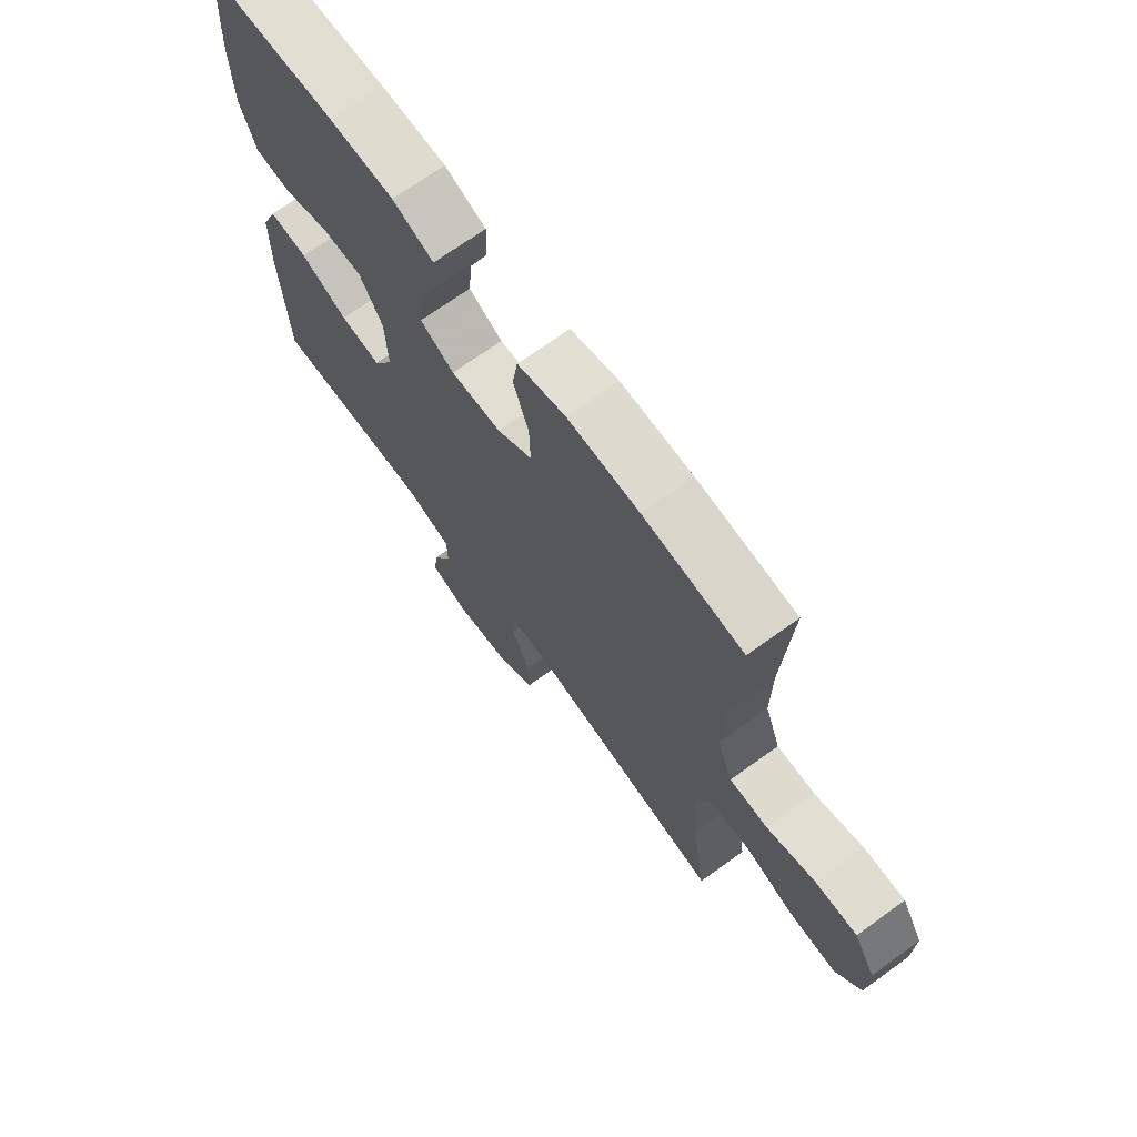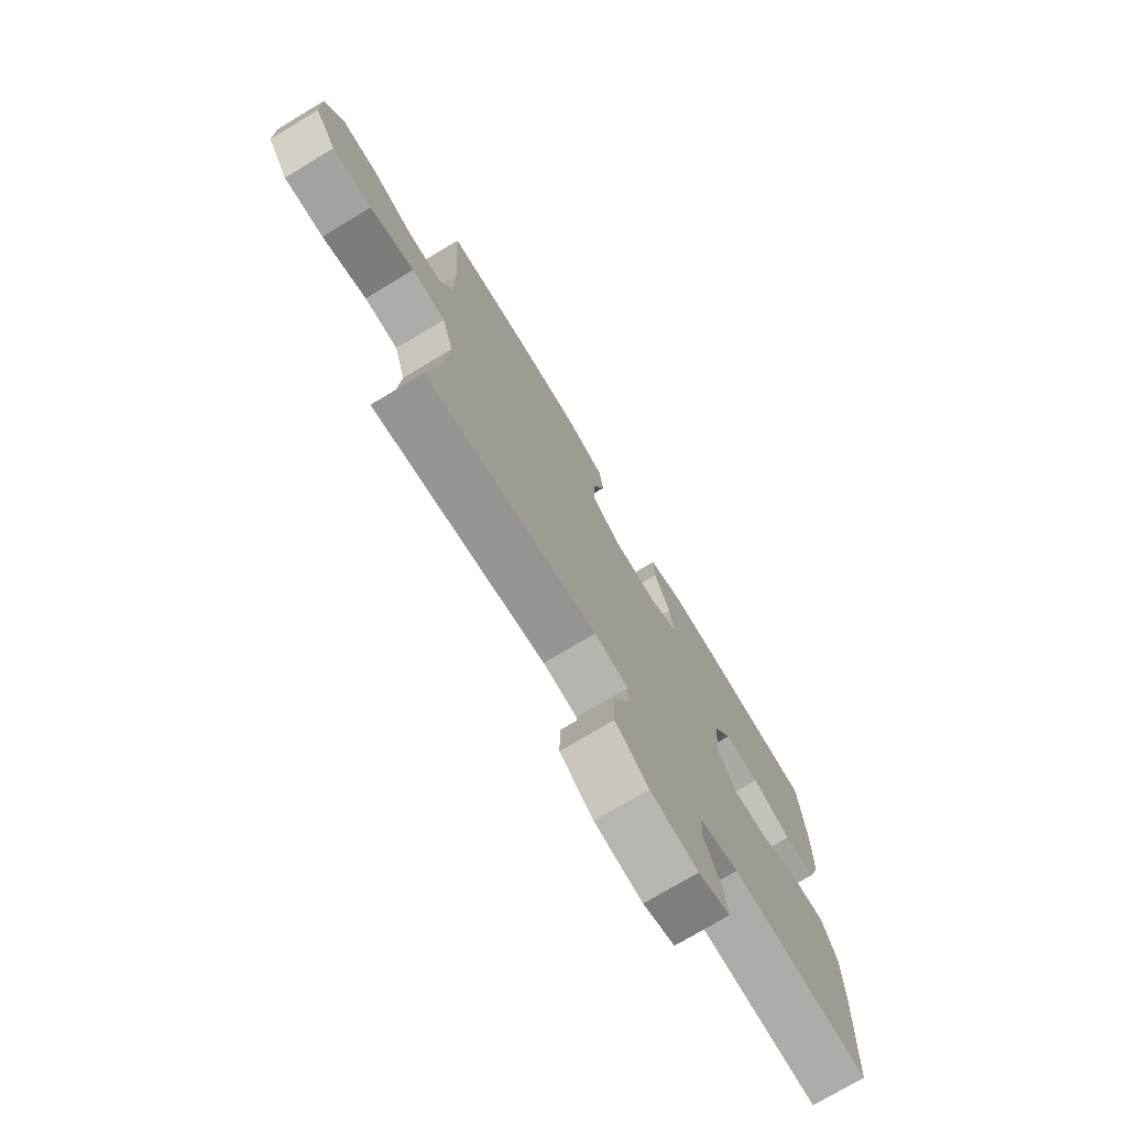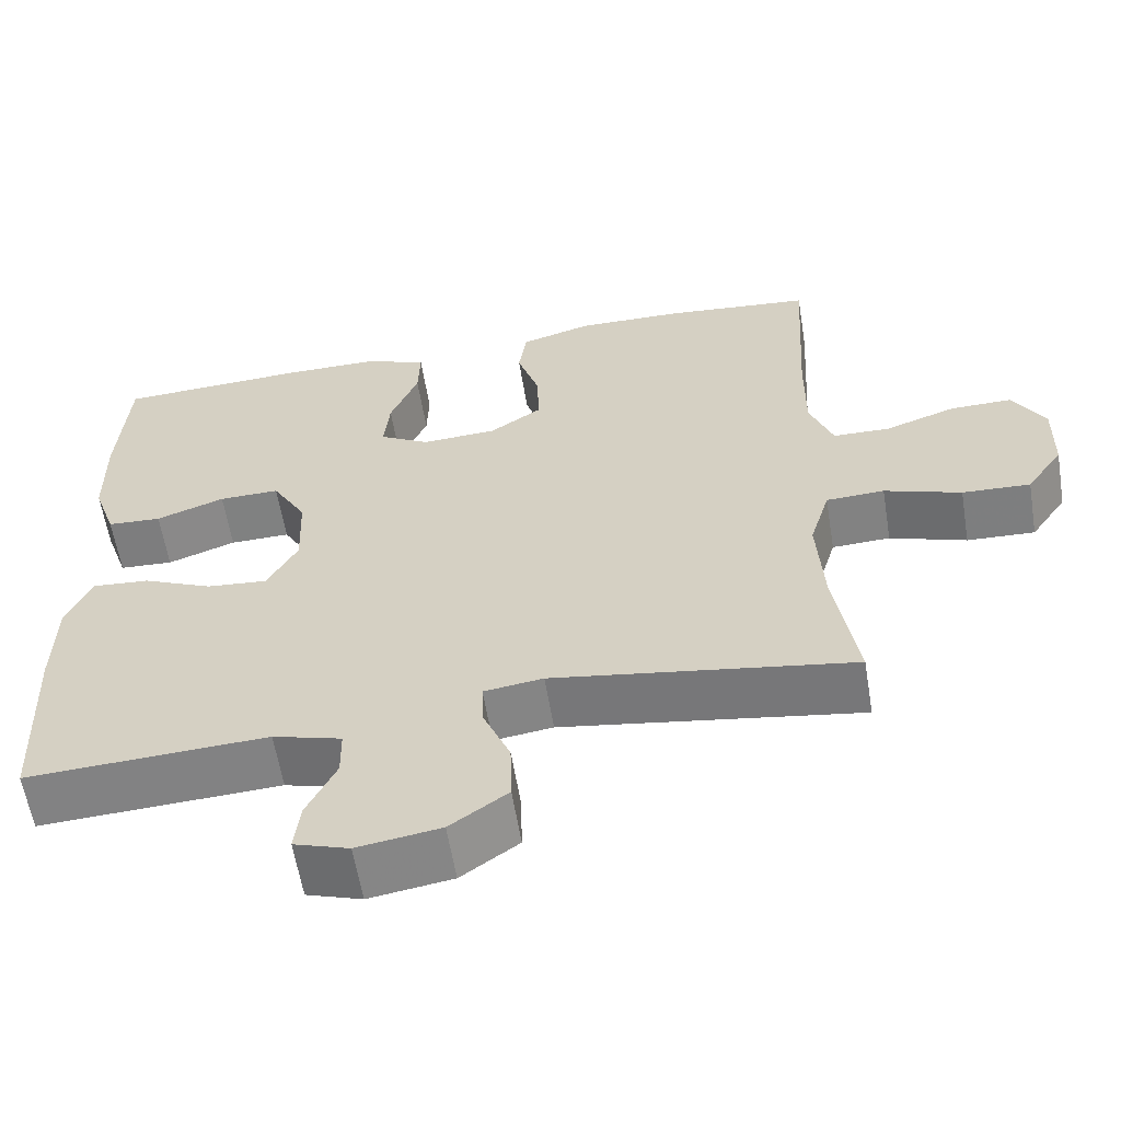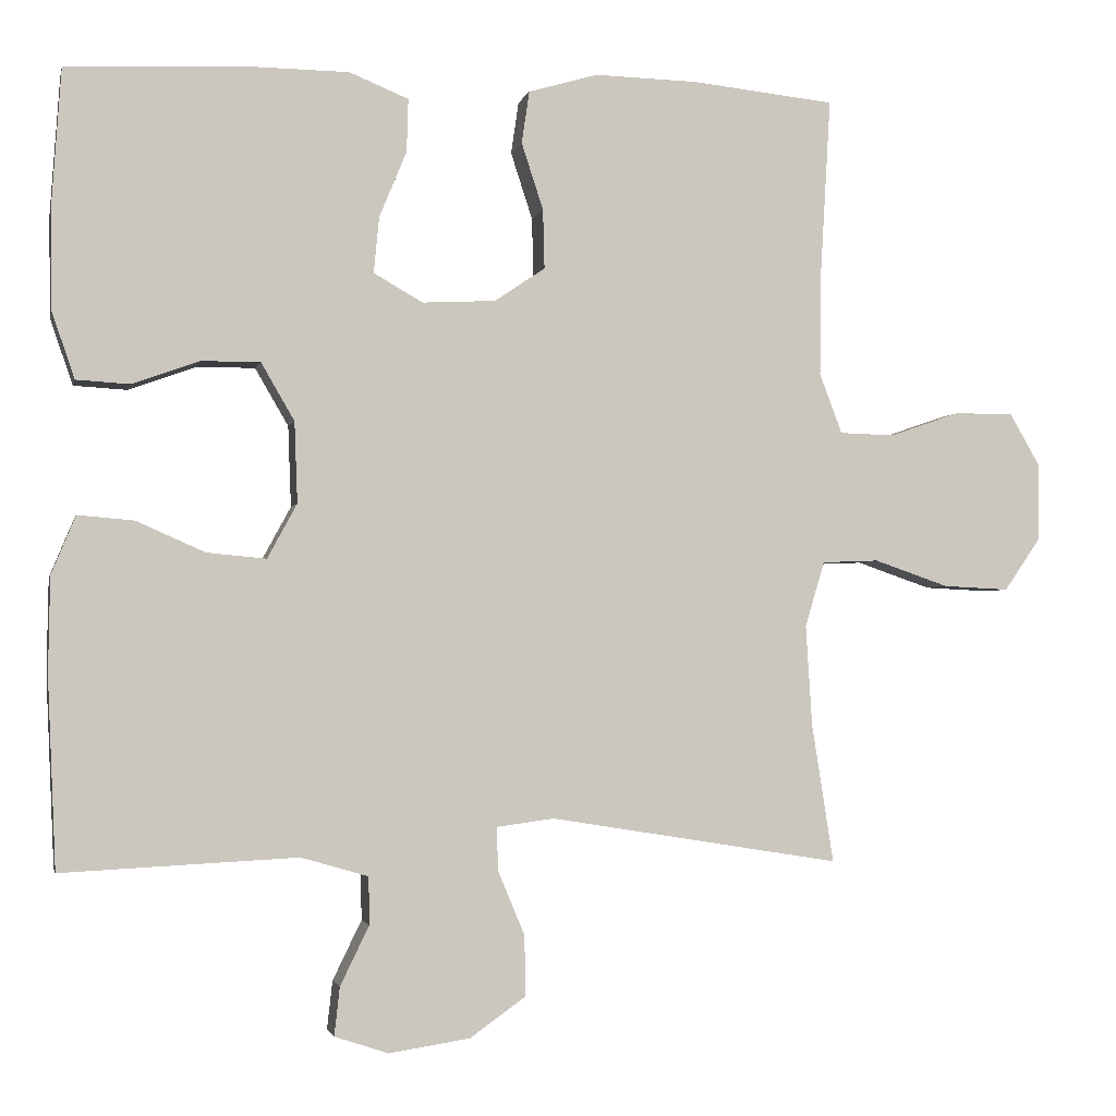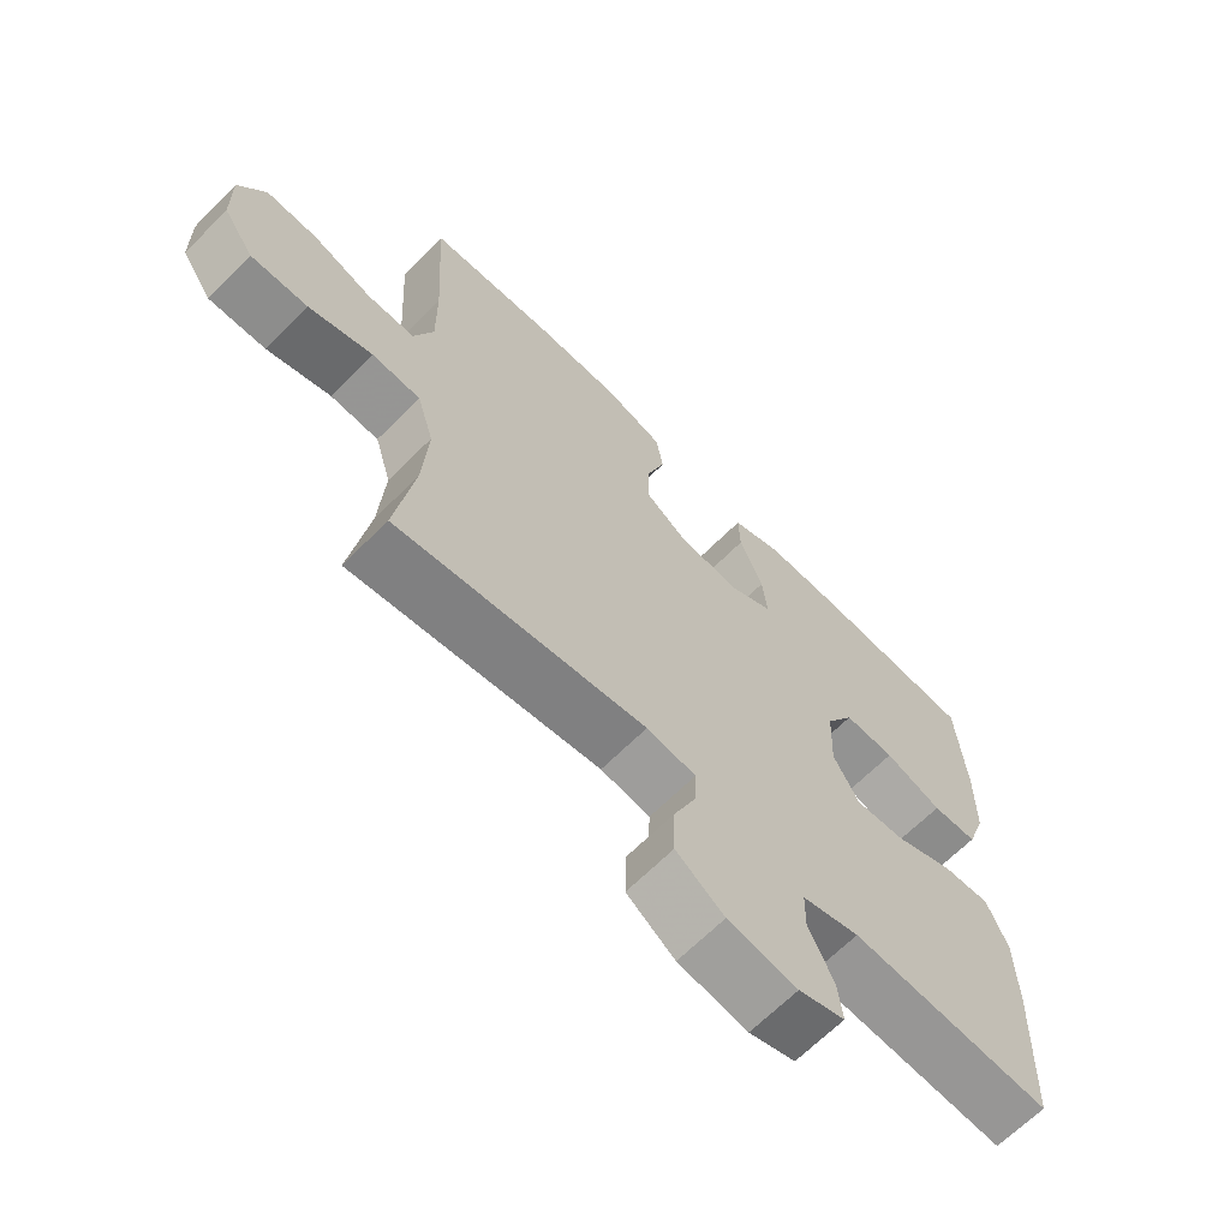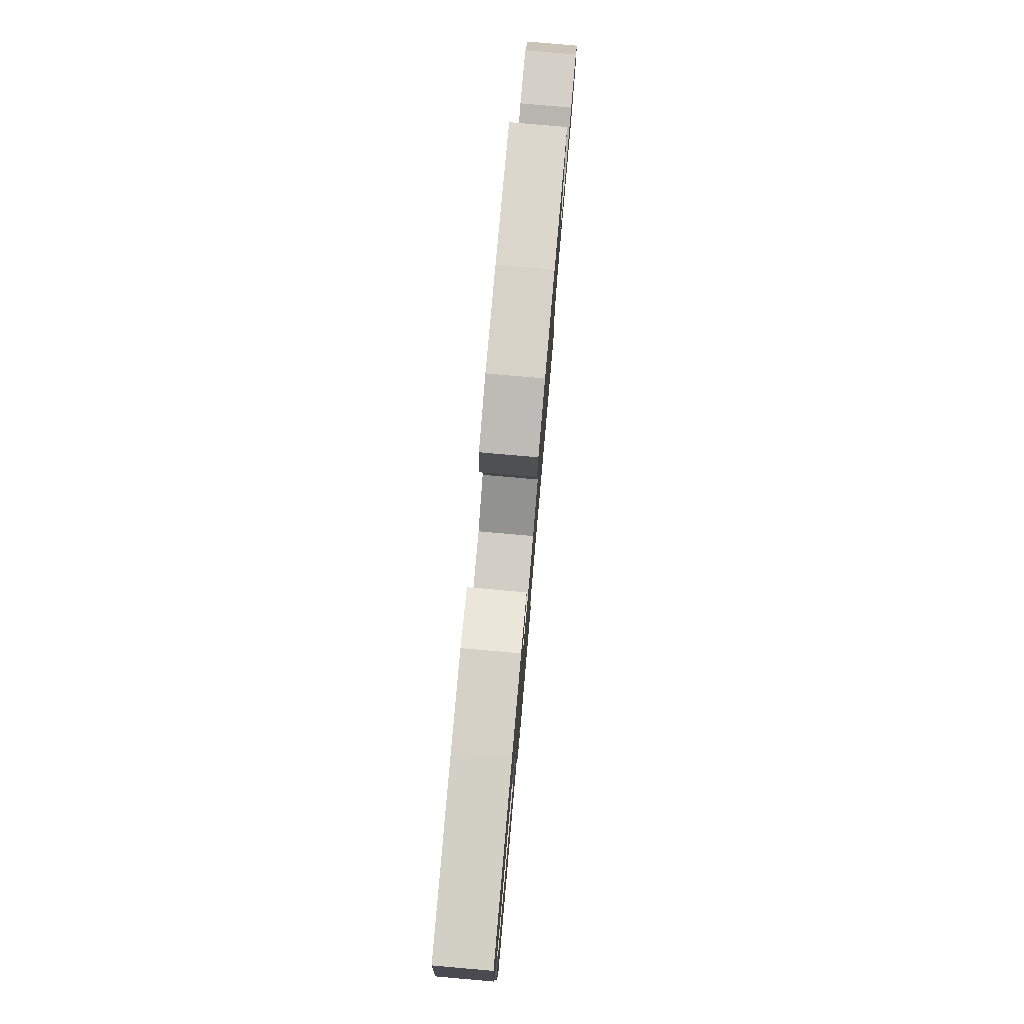
<metadata>
{"format":"obj","ext":"obj","renderer":"f3d","projection":"perspective","resolution":1024,"background":"white","views":[{"elev":70.2,"azim":54.2,"up":"+Z"},{"elev":-74.8,"azim":121.0,"up":"+Z"},{"elev":-60.1,"azim":9.3,"up":"+Z"},{"elev":-2.5,"azim":-12.3,"up":"+Z"},{"elev":-66.2,"azim":135.1,"up":"+Z"},{"elev":79.3,"azim":-85.0,"up":"+Z"}]}
</metadata>
<code>
v 0.5 0.07 -0.5
v 0.126 0.07 -0.44
v 0.052 0.07 -0.45
v 0.054 0.07 -0.506
v 0.088 0.07 -0.587
v 0.09 0.07 -0.665
v 0.018 0.07 -0.716
v -0.086 0.07 -0.732
v -0.155 0.07 -0.709
v -0.148 0.07 -0.647
v -0.111 0.07 -0.571
v -0.112 0.07 -0.51
v -0.198 0.07 -0.485
v -0.5 0.07 -0.5
v -0.511 0.07 -0.256
v -0.509 0.07 -0.134
v -0.478 0.07 -0.059
v -0.406 0.07 -0.065
v -0.318 0.07 -0.104
v -0.242 0.07 -0.111
v -0.204 0.07 -0.041
v -0.208 0.07 0.063
v -0.251 0.07 0.137
v -0.327 0.07 0.136
v -0.413 0.07 0.105
v -0.481 0.07 0.109
v -0.51 0.07 0.193
v -0.512 0.07 0.322
v -0.5 0.07 0.5
v -0.26 0.07 0.511
v -0.14 0.07 0.51
v -0.064 0.07 0.479
v -0.066 0.07 0.411
v -0.101 0.07 0.326
v -0.108 0.07 0.254
v -0.045 0.07 0.218
v 0.049 0.07 0.223
v 0.114 0.07 0.267
v 0.112 0.07 0.343
v 0.084 0.07 0.429
v 0.094 0.07 0.496
v 0.183 0.07 0.522
v 0.316 0.07 0.519
v 0.5 0.07 0.5
v 0.486 0.07 0.26
v 0.485 0.07 0.139
v 0.514 0.07 0.062
v 0.585 0.07 0.06
v 0.674 0.07 0.091
v 0.751 0.07 0.092
v 0.791 0.07 0.023
v 0.789 0.07 -0.076
v 0.743 0.07 -0.143
v 0.658 0.07 -0.139
v 0.562 0.07 -0.106
v 0.489 0.07 -0.109
v 0.464 0.07 -0.193
v 0.472 0.07 -0.322
v 0.5 0 -0.5
v 0.126 0 -0.44
v 0.052 0 -0.45
v 0.054 0 -0.506
v 0.088 0 -0.587
v 0.09 0 -0.665
v 0.018 0 -0.716
v -0.086 0 -0.732
v -0.155 0 -0.709
v -0.148 0 -0.647
v -0.111 0 -0.571
v -0.112 0 -0.51
v -0.198 0 -0.485
v -0.5 0 -0.5
v -0.511 0 -0.256
v -0.509 0 -0.134
v -0.478 0 -0.059
v -0.406 0 -0.065
v -0.318 0 -0.104
v -0.242 0 -0.111
v -0.204 0 -0.041
v -0.208 0 0.063
v -0.251 0 0.137
v -0.327 0 0.136
v -0.413 0 0.105
v -0.481 0 0.109
v -0.51 0 0.193
v -0.512 0 0.322
v -0.5 0 0.5
v -0.26 0 0.511
v -0.14 0 0.51
v -0.064 0 0.479
v -0.066 0 0.411
v -0.101 0 0.326
v -0.108 0 0.254
v -0.045 0 0.218
v 0.049 0 0.223
v 0.114 0 0.267
v 0.112 0 0.343
v 0.084 0 0.429
v 0.094 0 0.496
v 0.183 0 0.522
v 0.316 0 0.519
v 0.5 0 0.5
v 0.486 0 0.26
v 0.485 0 0.139
v 0.514 0 0.062
v 0.585 0 0.06
v 0.674 0 0.091
v 0.751 0 0.092
v 0.791 0 0.023
v 0.789 0 -0.076
v 0.743 0 -0.143
v 0.658 0 -0.139
v 0.562 0 -0.106
v 0.489 0 -0.109
v 0.464 0 -0.193
v 0.472 0 -0.322
f 53 54 55
f 52 53 55
f 51 52 55
f 50 51 55
f 49 50 55
f 48 49 55
f 47 48 55 56
f 46 47 56 57
f 43 44 45
f 42 43 45
f 41 42 45
f 40 41 45
f 39 40 45
f 45 46 57
f 39 45 57
f 38 39 57
f 32 33 34
f 31 32 34
f 30 31 34
f 29 30 34
f 28 29 34
f 27 28 34
f 26 27 34
f 25 26 34
f 24 25 34
f 23 24 34 35
f 22 23 35 36
f 17 18 19
f 16 17 19
f 15 16 19
f 14 15 19
f 13 14 19
f 12 13 19 20
f 9 10 11
f 8 9 11
f 7 8 11
f 6 7 11
f 5 6 11
f 4 5 11
f 3 4 11 12
f 58 1 2
f 58 2 3
f 57 58 3
f 38 57 3
f 37 38 3
f 12 20 21
f 3 12 21
f 37 3 21
f 36 37 21
f 21 22 36
f 113 112 111
f 113 111 110
f 113 110 109
f 113 109 108
f 113 108 107
f 113 107 106
f 114 113 106 105
f 115 114 105 104
f 103 102 101
f 103 101 100
f 103 100 99
f 103 99 98
f 103 98 97
f 115 104 103
f 115 103 97
f 115 97 96
f 92 91 90
f 92 90 89
f 92 89 88
f 92 88 87
f 92 87 86
f 92 86 85
f 92 85 84
f 92 84 83
f 92 83 82
f 93 92 82 81
f 94 93 81 80
f 77 76 75
f 77 75 74
f 77 74 73
f 77 73 72
f 77 72 71
f 78 77 71 70
f 69 68 67
f 69 67 66
f 69 66 65
f 69 65 64
f 69 64 63
f 69 63 62
f 70 69 62 61
f 60 59 116
f 61 60 116
f 61 116 115
f 61 115 96
f 61 96 95
f 79 78 70
f 79 70 61
f 79 61 95
f 79 95 94
f 94 80 79
f 1 59 60 2
f 2 60 61 3
f 3 61 62 4
f 4 62 63 5
f 5 63 64 6
f 6 64 65 7
f 7 65 66 8
f 8 66 67 9
f 9 67 68 10
f 10 68 69 11
f 11 69 70 12
f 12 70 71 13
f 13 71 72 14
f 14 72 73 15
f 15 73 74 16
f 16 74 75 17
f 17 75 76 18
f 18 76 77 19
f 19 77 78 20
f 20 78 79 21
f 21 79 80 22
f 22 80 81 23
f 23 81 82 24
f 24 82 83 25
f 25 83 84 26
f 26 84 85 27
f 27 85 86 28
f 28 86 87 29
f 29 87 88 30
f 30 88 89 31
f 31 89 90 32
f 32 90 91 33
f 33 91 92 34
f 34 92 93 35
f 35 93 94 36
f 36 94 95 37
f 37 95 96 38
f 38 96 97 39
f 39 97 98 40
f 40 98 99 41
f 41 99 100 42
f 42 100 101 43
f 43 101 102 44
f 44 102 103 45
f 45 103 104 46
f 46 104 105 47
f 47 105 106 48
f 48 106 107 49
f 49 107 108 50
f 50 108 109 51
f 51 109 110 52
f 52 110 111 53
f 53 111 112 54
f 54 112 113 55
f 55 113 114 56
f 56 114 115 57
f 57 115 116 58
f 58 116 59 1

</code>
